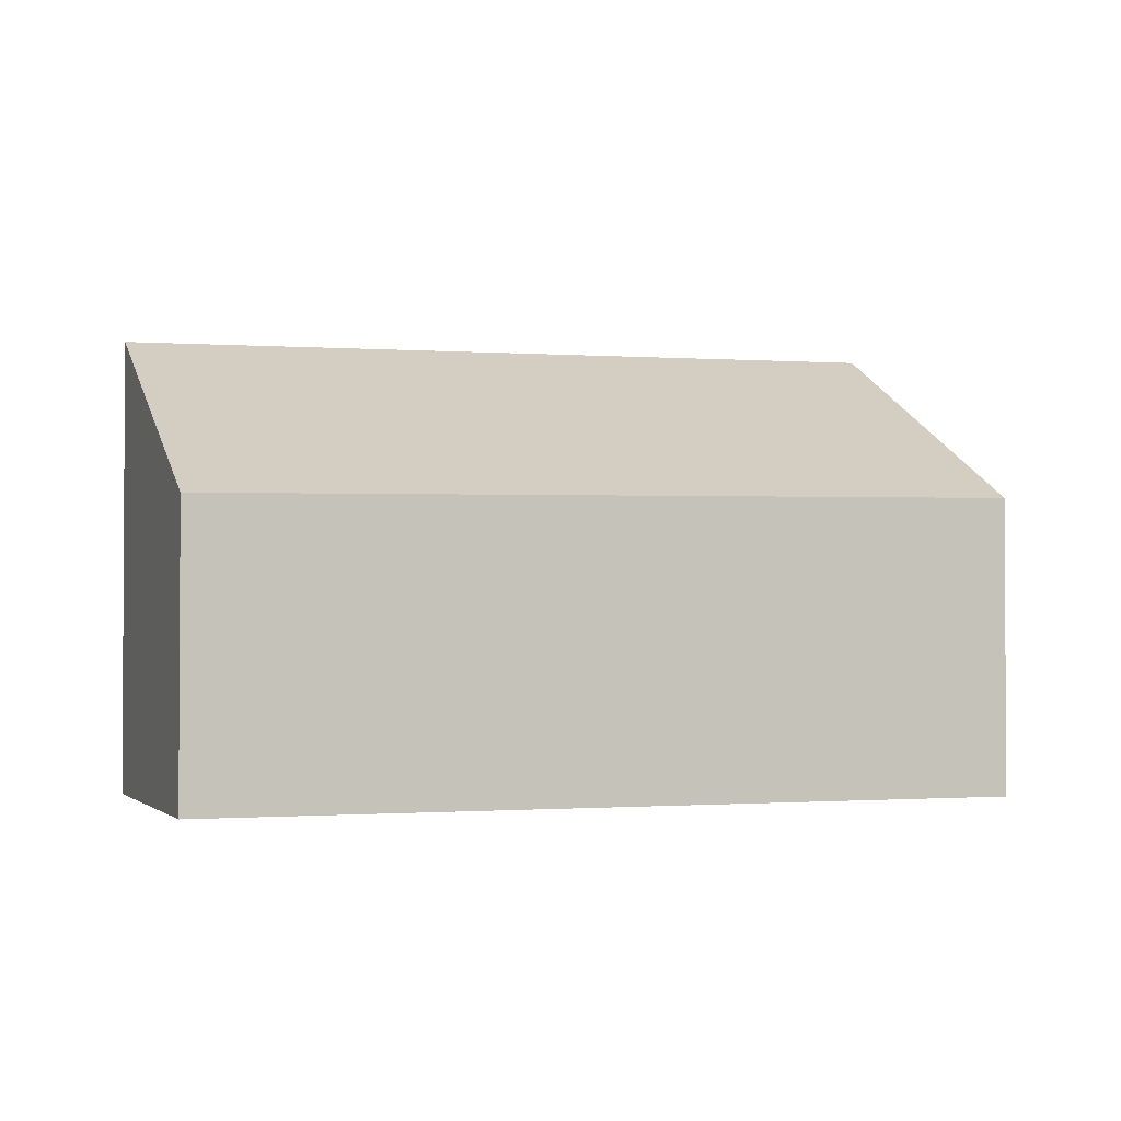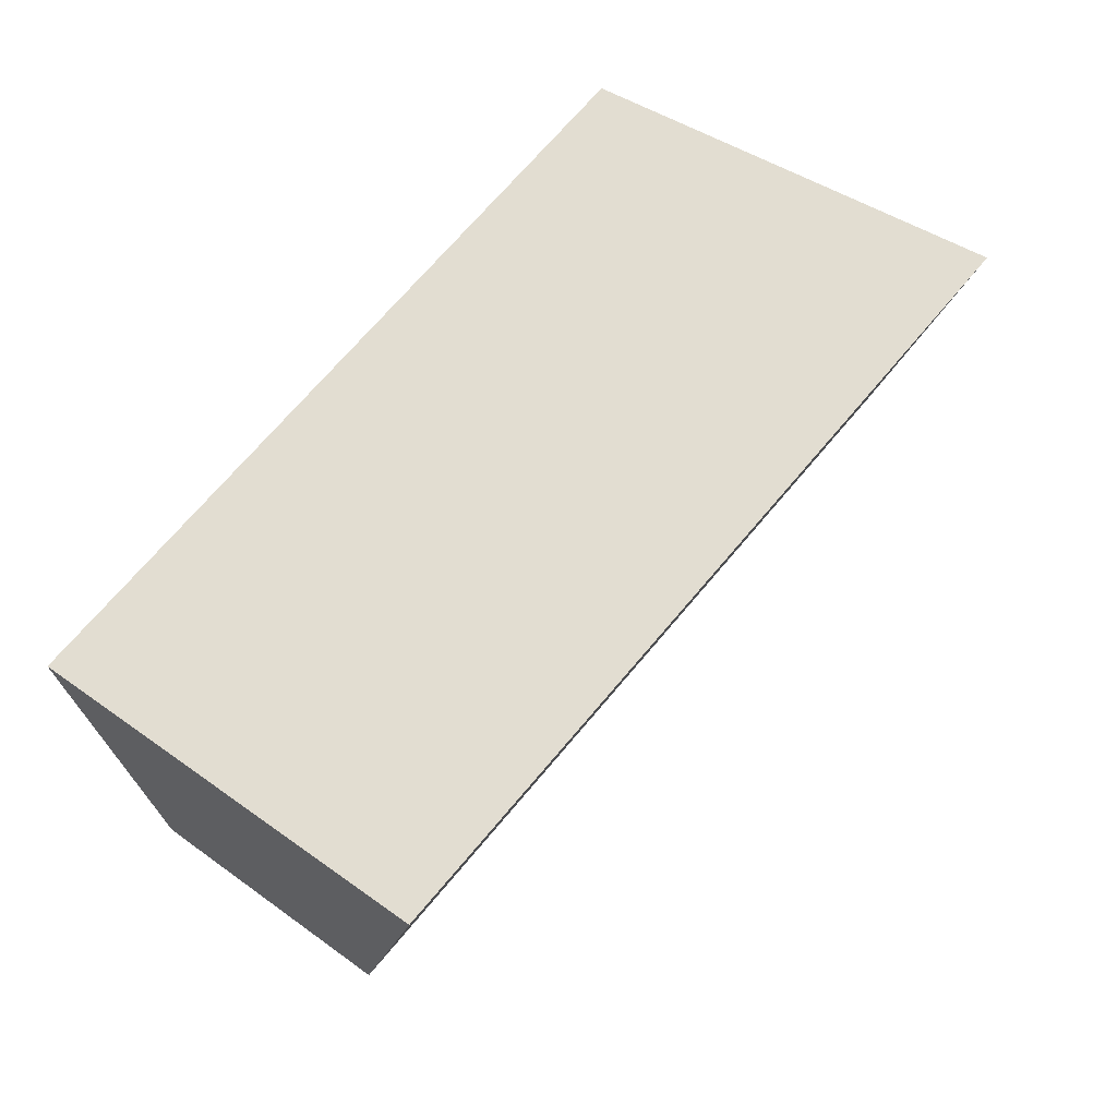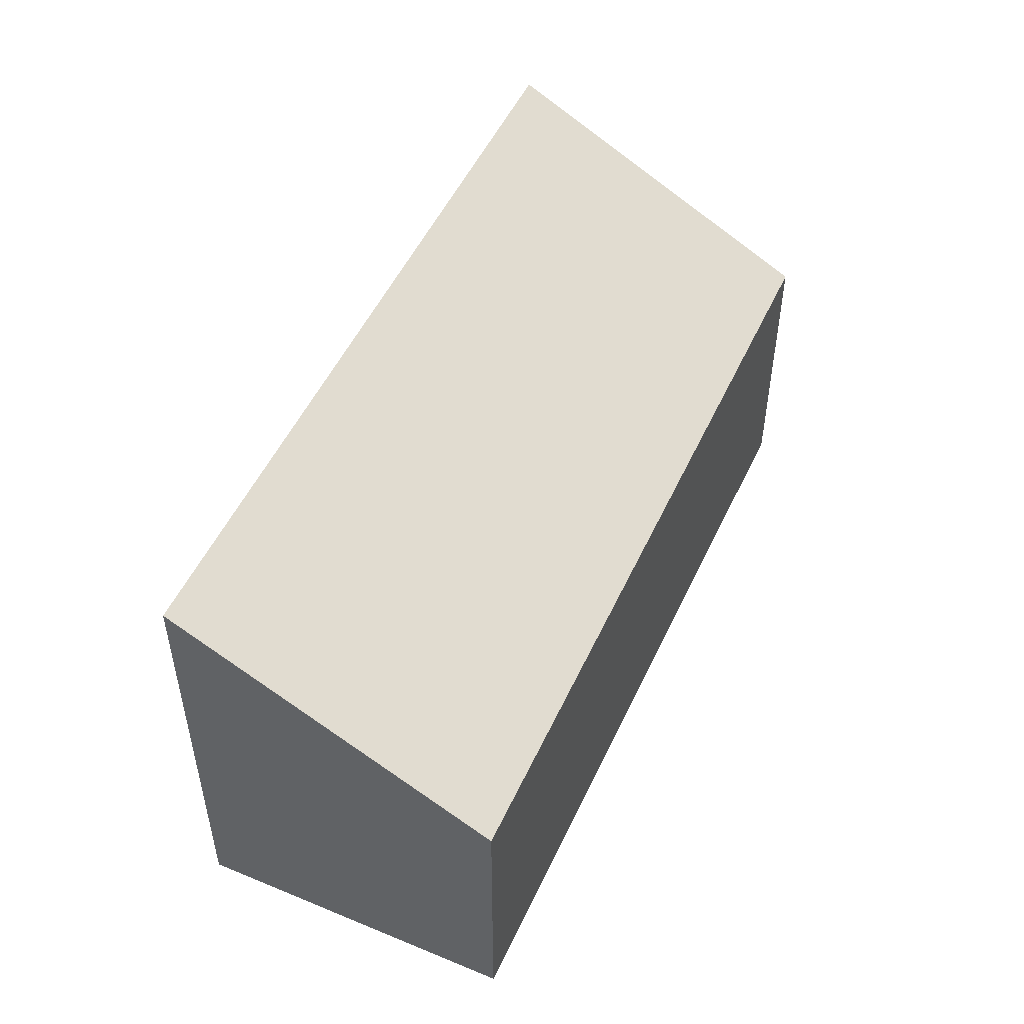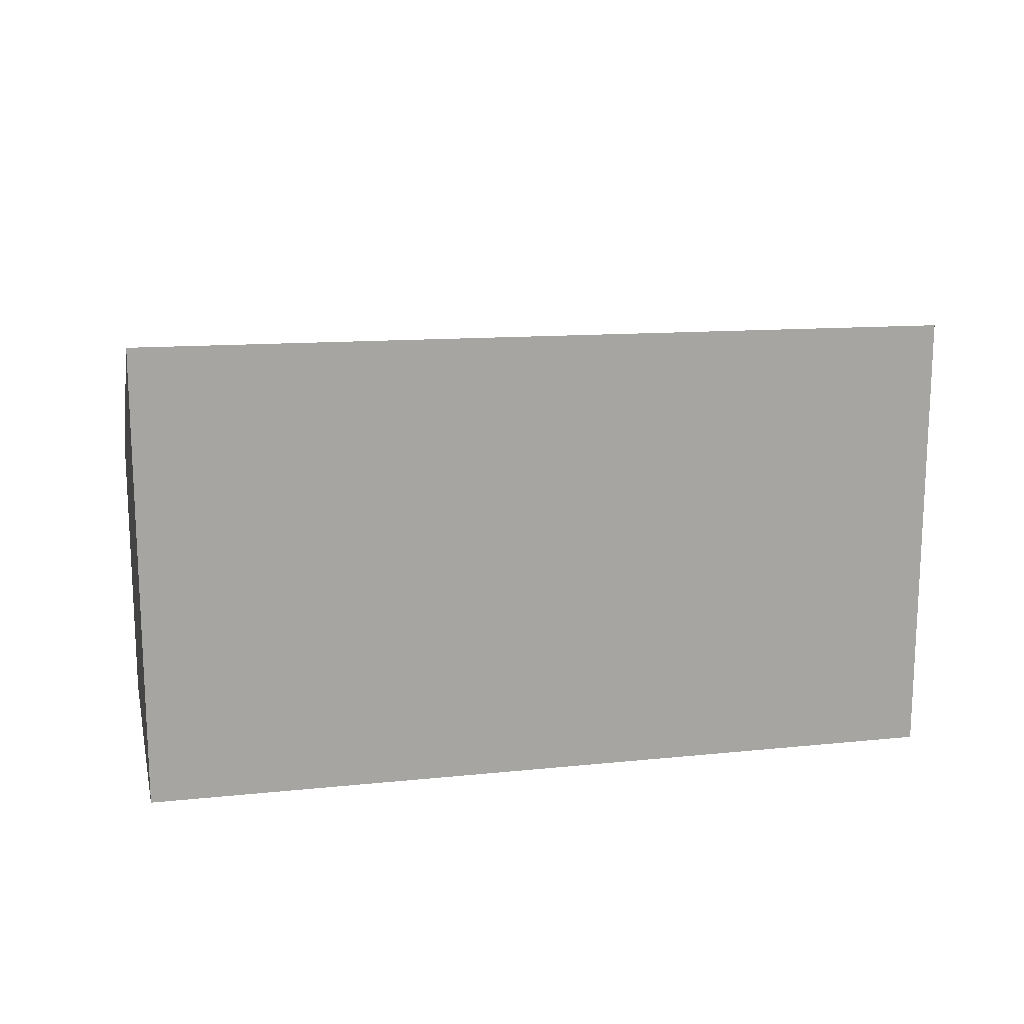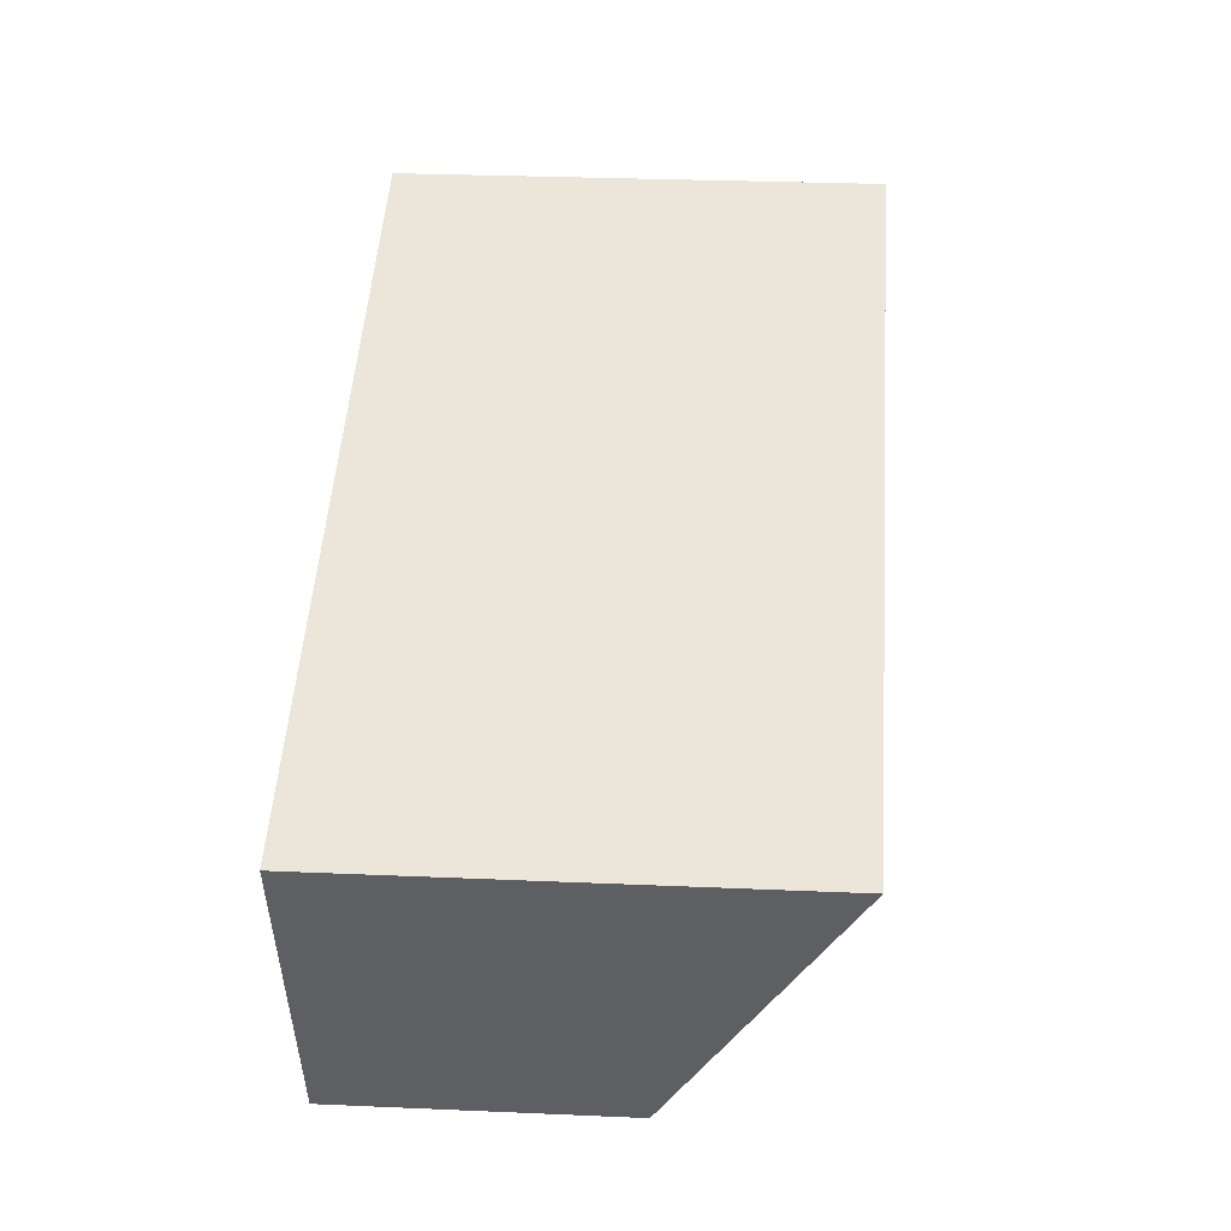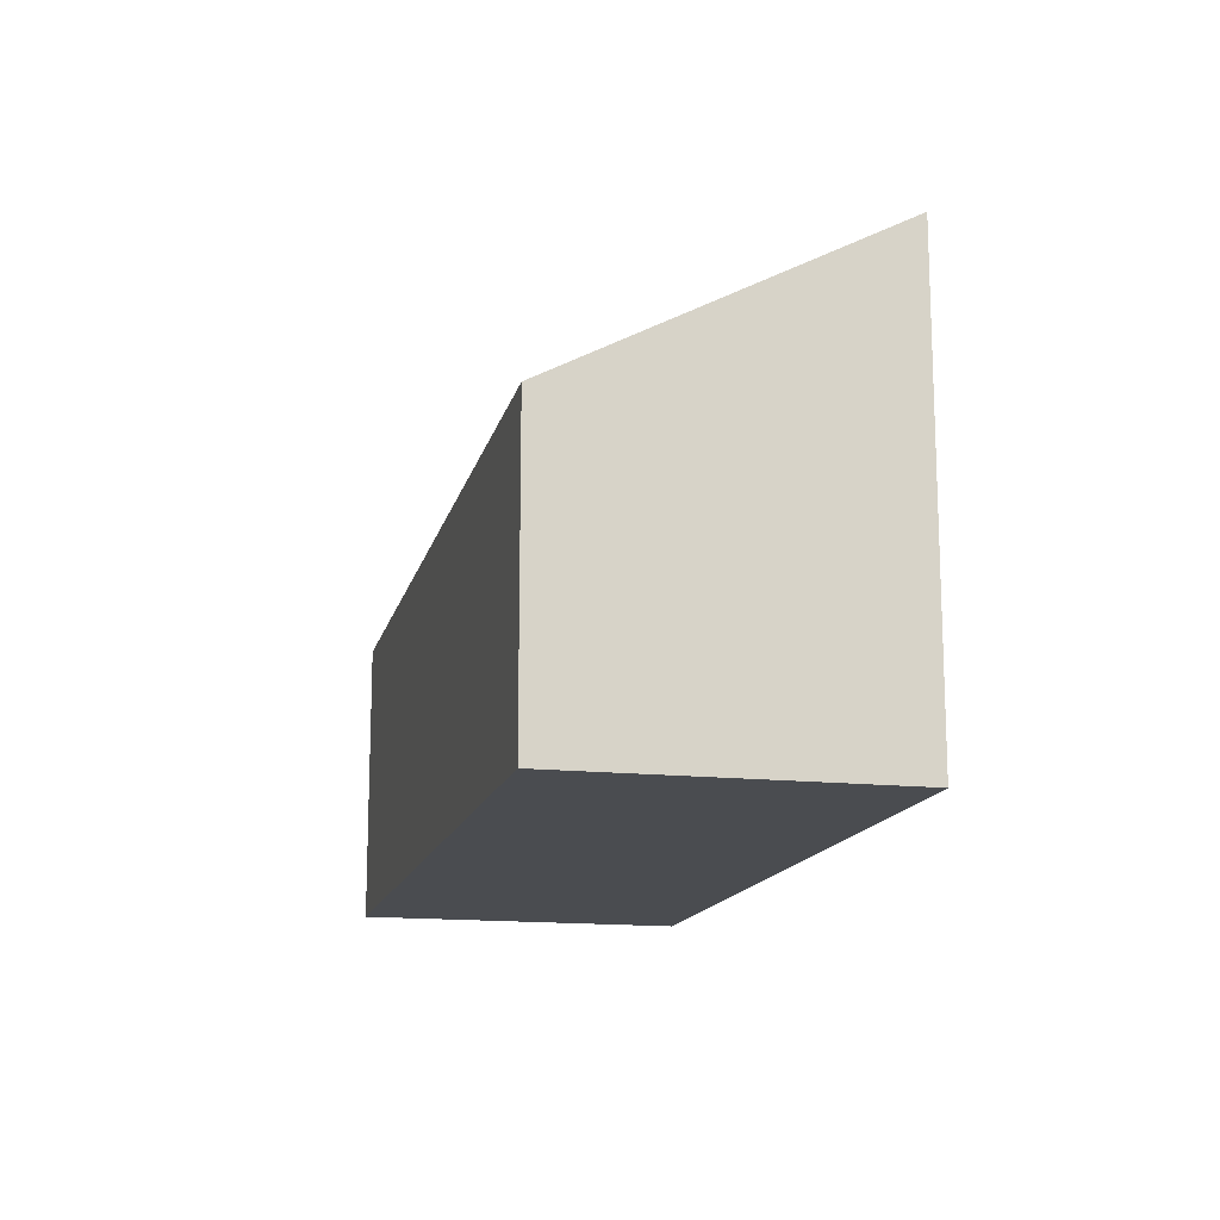
<metadata>
{"format":"obj","ext":"obj","renderer":"f3d","projection":"perspective","resolution":1024,"background":"white","views":[{"elev":-1.9,"azim":-1.2,"up":"+Z"},{"elev":41.8,"azim":-49.0,"up":"+Y"},{"elev":50.7,"azim":-47.3,"up":"+Z"},{"elev":16.3,"azim":-173.9,"up":"+Z"},{"elev":29.9,"azim":-86.4,"up":"+Y"},{"elev":-14.9,"azim":95.0,"up":"+Z"}]}
</metadata>
<code>
v -1384 -1174 2.784
v -1379 -1173 2.856
v -1379 -1175 1.803
v -1384 -1176 1.731
v -1380 -1173 2.854
v -1379 -1175 1.801
v -1384 -1174 2.785
v -1383 -1176 1.732
v -1383 -1176 1.741
v -1379 -1175 1.811
v -1384 -1176 1.74
v -1379 -1175 1.812
v -1384 -1174 2.785
v -1384 -1174 2.784
v -1384 -1174 0
v -1384 -1174 0
v -1379 -1175 1.812
v -1379 -1173 2.856
v -1379 -1173 -4.441e-16
v -1379 -1175 -2.22e-16
v -1379 -1175 1.801
v -1379 -1175 1.803
v -1379 -1175 2.22e-16
v -1379 -1175 2.22e-16
v -1384 -1176 1.74
v -1384 -1176 1.731
v -1384 -1176 2.22e-16
v -1384 -1176 0
v -1379 -1173 2.856
v -1380 -1173 2.854
v -1380 -1173 0
v -1379 -1173 -4.441e-16
v -1383 -1176 1.732
v -1379 -1175 1.801
v -1379 -1175 2.22e-16
v -1383 -1176 0
v -1380 -1173 2.854
v -1384 -1174 2.785
v -1384 -1174 0
v -1380 -1173 0
v -1384 -1176 1.731
v -1383 -1176 1.732
v -1383 -1176 0
v -1384 -1176 2.22e-16
v -1384 -1174 2.784
v -1384 -1176 1.74
v -1384 -1176 0
v -1384 -1174 0
v -1379 -1175 1.803
v -1379 -1175 1.812
v -1379 -1175 -2.22e-16
v -1379 -1175 2.22e-16
v -1384 -1174 0
v -1379 -1173 0
v -1379 -1175 0
v -1384 -1176 0
f 9 8 4 11
f 12 3 6 10
f 10 6 8 9
f 9 7 5 10
f 11 1 7 9
f 10 5 2 12
f 14 15 16 13
f 18 19 20 17
f 22 23 24 21
f 26 27 28 25
f 30 31 32 29
f 34 35 36 33
f 38 39 40 37
f 42 43 44 41
f 46 47 48 45
f 50 51 52 49
f 54 55 56 53

</code>
